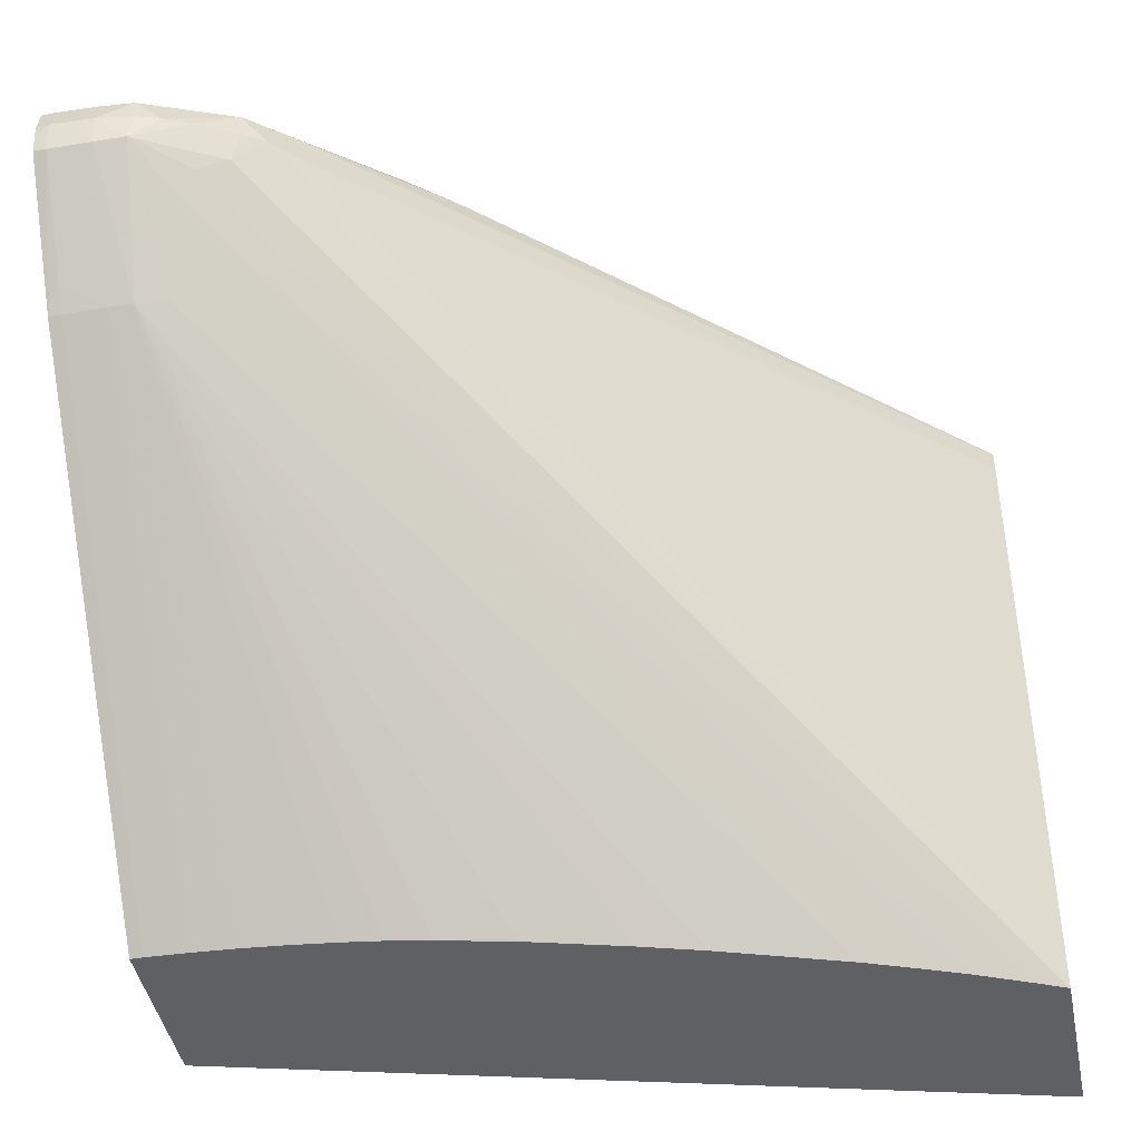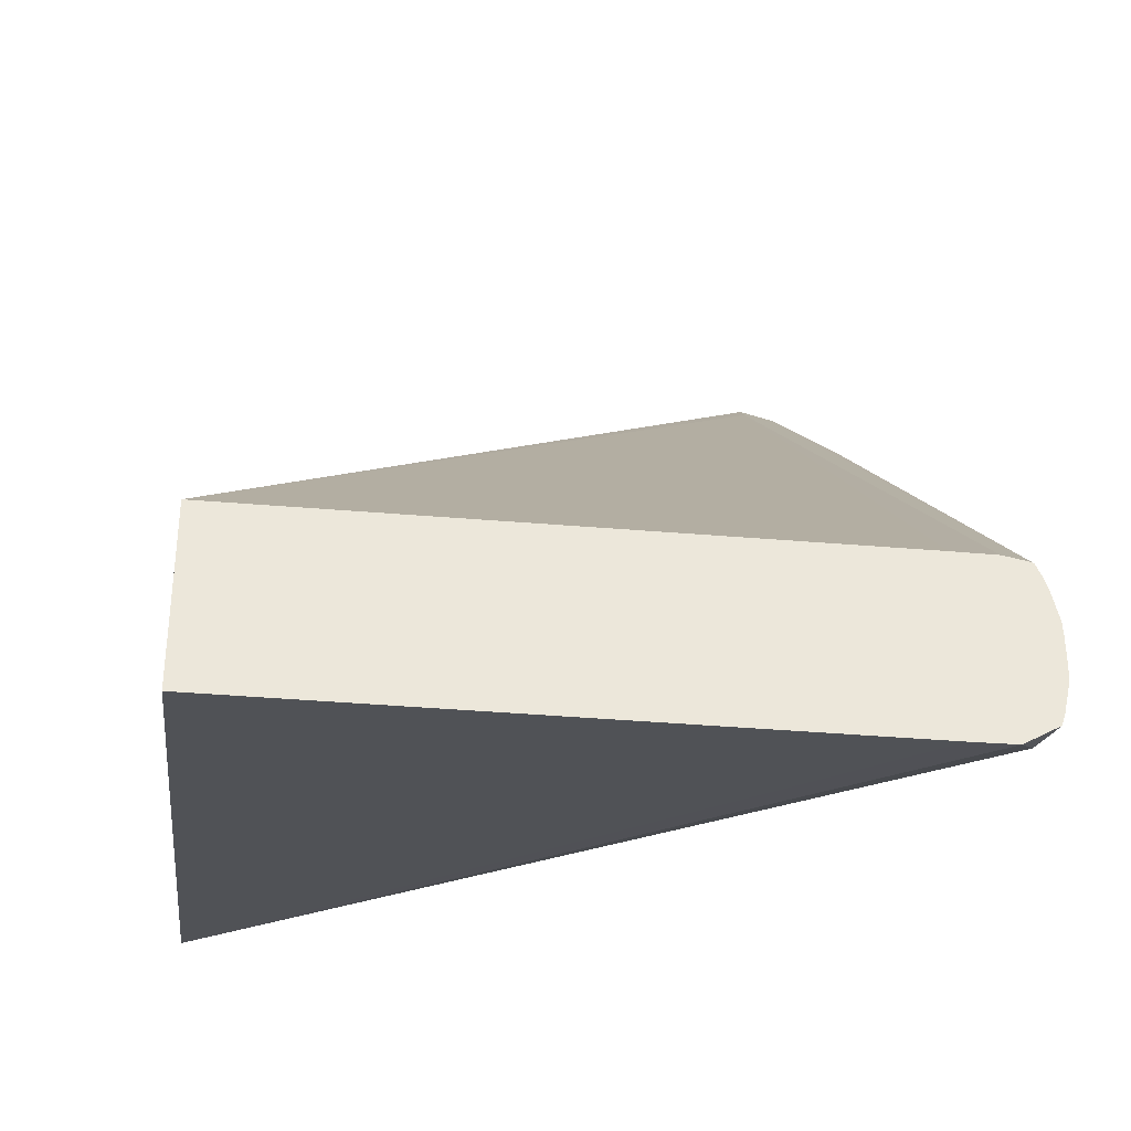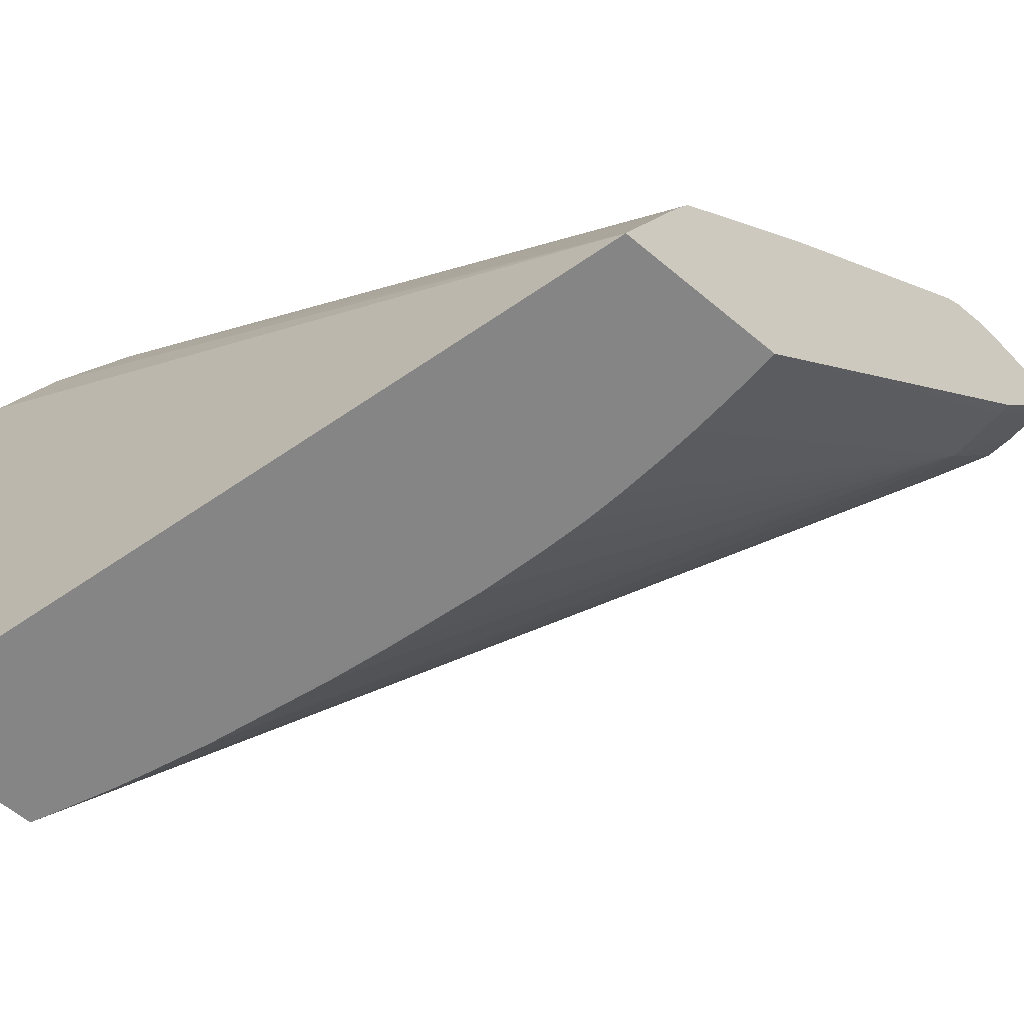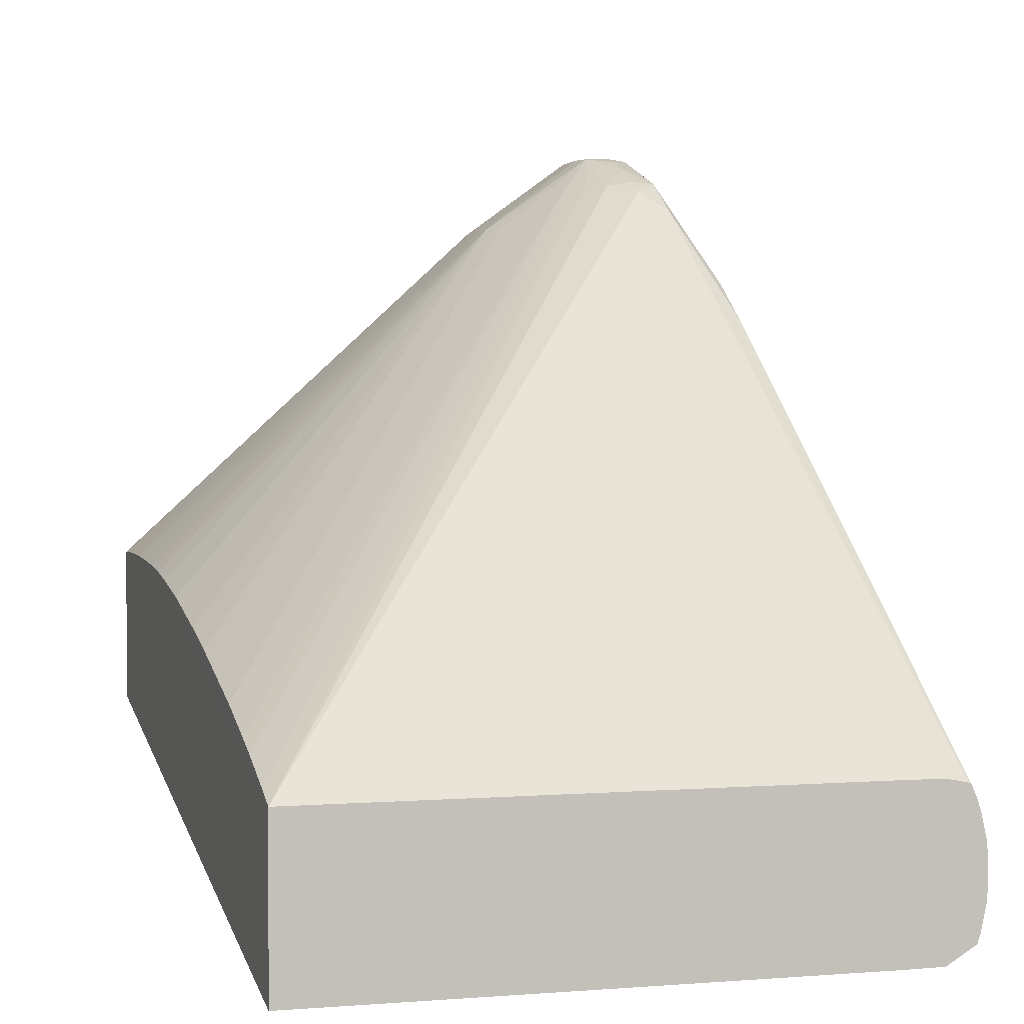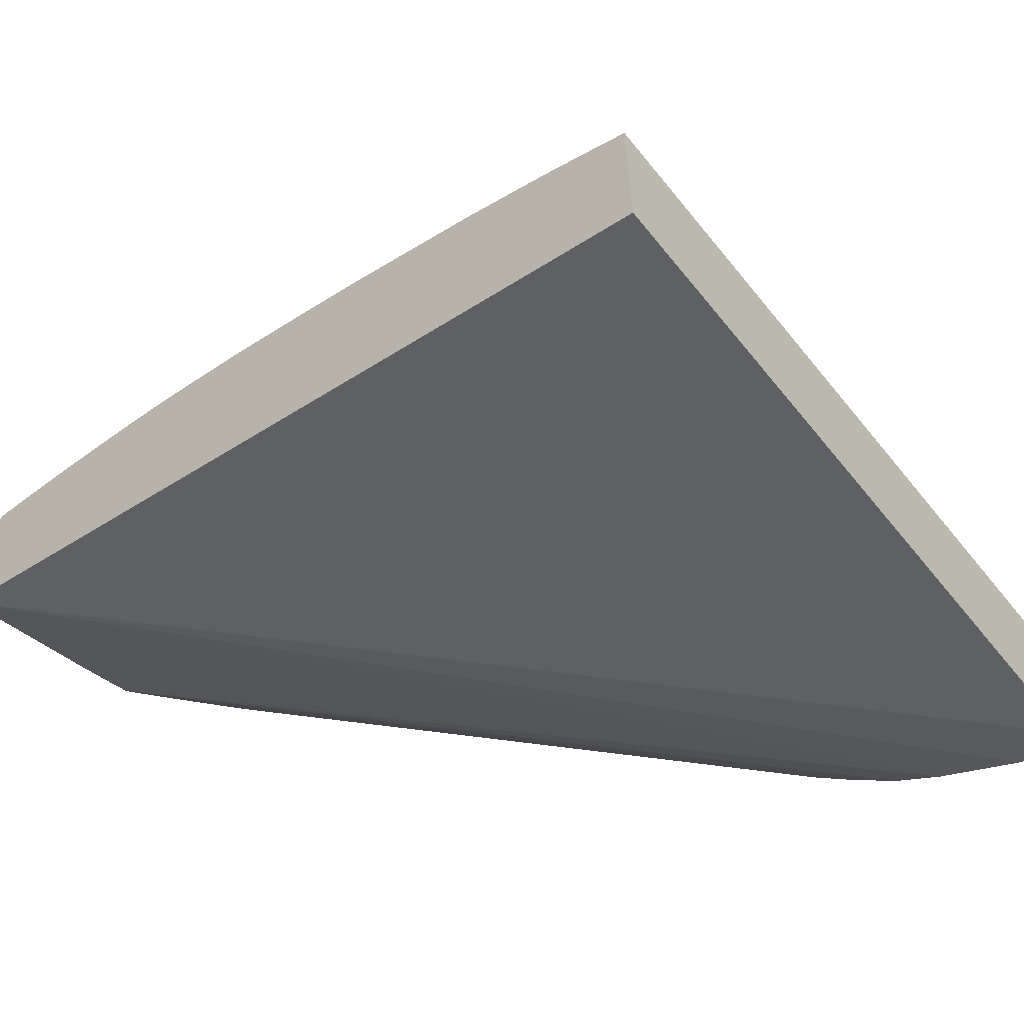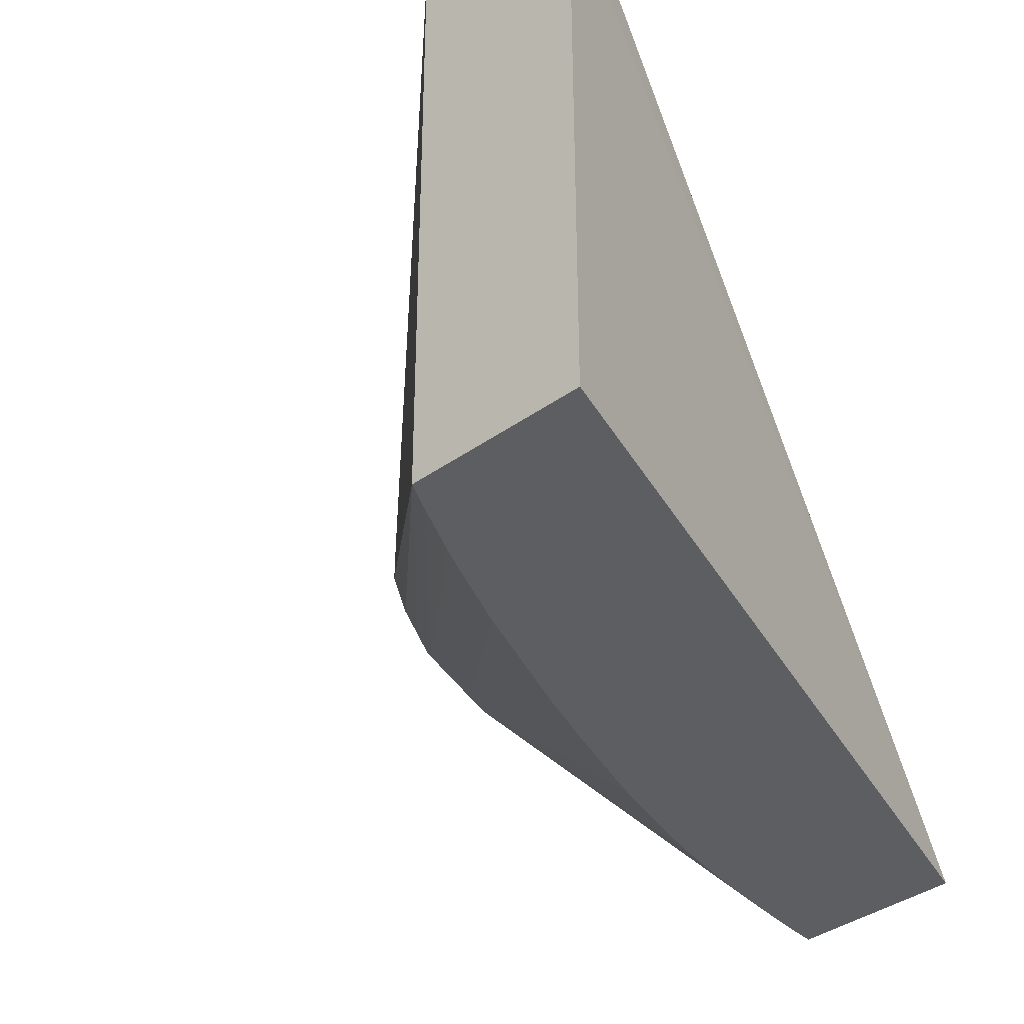
<metadata>
{"format":"obj","ext":"obj","renderer":"f3d","projection":"perspective","resolution":1024,"background":"white","views":[{"elev":-43.3,"azim":11.0,"up":"+Y"},{"elev":-35.5,"azim":83.3,"up":"+Z"},{"elev":-61.9,"azim":-130.4,"up":"+Y"},{"elev":0.6,"azim":72.5,"up":"+Z"},{"elev":-60.3,"azim":38.5,"up":"+Z"},{"elev":-38.9,"azim":131.7,"up":"+Y"}]}
</metadata>
<code>
v 0.0001534 0.01 0.0314
v 0.0001534 0.01 0.03446
v 0.0001534 0.02007 0.04305
v 0.0001534 0.01754 0.0414
v 0.0001534 0.01974 0.043
v 0.0003837 0.01972 0.04302
v 0.0003837 0.01796 0.04172
v 0.00115 0.01973 0.04301
v 0.00115 0.01755 0.0414
v 0.0003837 0.01753 0.04141
v 0.0003837 0.01 0.03446
v 0.001161 0.01 0.03444
v 0.001916 0.01 0.03441
v 0.001578 0.01756 0.04138
v 0.002682 0.01 0.03435
v 0.004215 0.01 0.03417
v 0.00349 0.01 0.03426
v 0.004981 0.01 0.03403
v 0.006264 0.01 0.03375
v 0.01468 0.01 0.02762
v 0.01468 0.01 0.03082
v 0.01418 0.01 0.03106
v 0.01321 0.01 0.03149
v 0.002397 0.01904 0.04219
v 0.01264 0.01 0.03172
v 0.01147 0.01 0.03217
v 0.002089 0.01767 0.0413
v 0.001916 0.01892 0.04227
v 0.0017 0.01978 0.04297
v 0.002665 0.01949 0.04235
v 0.0032 0.01974 0.04223
v 0.002682 0.02026 0.04265
v 0.002189 0.02026 0.04286
v 0.00332 0.02075 0.04227
v 0.003357 0.02026 0.04231
v 0.003739 0.02026 0.04206
v 0.004122 0.02026 0.04168
v 0.01468 0.02179 0.03085
v 0.004076 0.02081 0.04163
v 0.01468 0.02223 0.03076
v 0.01468 0.02102 0.03085
v 0.01468 0.02245 0.02816
v 0.01468 0.02257 0.02975
v 0.01468 0.02227 0.03074
v 0.00626 0.0215 0.03922
v 0.009241 0.02219 0.03529
v 0.01468 0.02238 0.03051
v 0.01468 0.02245 0.03029
v 0.01418 0.02255 0.03026
v 0.01111 0.02246 0.03256
v 0.01264 0.02256 0.03103
v 0.008814 0.02246 0.03332
v 0.01035 0.02255 0.03179
v 0.01264 0.02259 0.03026
v 0.01468 0.02259 0.02949
v 0.01341 0.02259 0.02949
v 0.01188 0.02259 0.03026
v 0.01418 0.02256 0.02873
v 0.01468 0.02258 0.02873
v 0.01468 0.02259 0.02899
v 0.01418 0.02235 0.02812
v 0.01338 0.0224 0.02869
v 0.01264 0.02254 0.02949
v 0.0119 0.02238 0.02948
v 0.01108 0.02242 0.03023
v 0.0103 0.02242 0.03098
v 0.01052 0.02231 0.03046
v 0.01132 0.0223 0.02973
v 0.01217 0.02224 0.02906
v 0.01264 0.02233 0.02892
v 0.01362 0.02228 0.02825
v 0.01468 0.02179 0.02763
v 0.01468 0.02239 0.02798
v 0.01468 0.02102 0.02762
v 0.0001534 0.0126 0.03246
v 0.0001534 0.01337 0.03279
v 0.0001534 0.01373 0.03295
v 0.0001534 0.0214 0.04061
v 0.0001534 0.01688 0.03593
v 0.0001534 0.01464 0.0338
v 0.0001534 0.01383 0.03304
v 0.009754 0.02231 0.0312
v 0.0001534 0.01648 0.03555
v 0.009012 0.0223 0.03197
v 0.009531 0.0224 0.03175
v 0.008779 0.02238 0.03253
v 0.008276 0.02228 0.03277
v 0.0001534 0.02148 0.04073
v 0.0001534 0.02159 0.04095
v 0.0001534 0.02159 0.04167
v 0.004595 0.02217 0.03753
v 0.008031 0.02234 0.03332
v 0.00756 0.02225 0.03358
v 0.004621 0.02217 0.03755
v 0.00958 0.02236 0.03409
v 0.005132 0.02216 0.03747
v 0.005747 0.02213 0.03731
v 0.005747 0.02201 0.03792
v 0.006513 0.02191 0.03792
v 0.005747 0.02181 0.03869
v 0.00115 0.02158 0.04166
v 0.0003837 0.0216 0.04169
v 0.00115 0.02134 0.04204
v 0.001958 0.02087 0.04259
v 0.001729 0.02067 0.04294
v 0.00115 0.02102 0.04252
v 0.00115 0.0207 0.04297
v 0.0003837 0.02104 0.04252
v 0.0003837 0.0207 0.04298
v 0.0001534 0.0207 0.04297
v 0.0001534 0.02125 0.0422
v 0.0003837 0.02136 0.04207
v 0.0001534 0.02152 0.04178
v 0.0001534 0.02026 0.04306
v 0.0003837 0.02026 0.04309
v 0.00115 0.02026 0.04307
v 0.001806 0.02026 0.04298
v 0.009168 0.01 0.03293
v 0.008047 0.01 0.03327
v 0.002682 0.02083 0.04242
v 0.001916 0.02128 0.04192
v 0.001916 0.02151 0.04154
v 0.002674 0.02123 0.04171
v 0.004466 0.02139 0.04057
v 0.005463 0.02145 0.03994
v 0.004981 0.02149 0.04008
f 2 3 1
f 4 3 2
f 5 3 4
f 5 6 3
f 5 4 6
f 7 6 4
f 7 8 6
f 7 9 8
f 7 10 9
f 7 4 10
f 10 4 2
f 11 10 2
f 9 10 11
f 9 11 12
f 13 9 12
f 13 14 9
f 13 15 14
f 13 12 15
f 15 12 16
f 17 15 16
f 17 14 15
f 17 16 14
f 18 14 16
f 18 19 14
f 18 16 19
f 16 12 19
f 19 12 1
f 19 1 20
f 19 20 21
f 22 19 21
f 22 23 19
f 24 23 22
f 25 23 24
f 25 19 23
f 25 26 19
f 25 24 26
f 24 27 26
f 24 28 27
f 24 29 28
f 24 30 29
f 24 22 30
f 22 21 30
f 30 21 31
f 30 31 29
f 32 29 31
f 32 33 29
f 32 34 33
f 35 34 32
f 35 36 34
f 35 31 36
f 35 32 31
f 36 31 21
f 37 36 21
f 38 36 37
f 38 39 36
f 38 40 39
f 38 41 40
f 38 37 41
f 37 21 41
f 41 21 40
f 40 21 42
f 43 40 42
f 44 40 43
f 44 45 40
f 44 46 45
f 47 46 44
f 47 48 46
f 47 44 48
f 48 44 43
f 48 43 49
f 48 49 46
f 49 50 46
f 51 50 49
f 51 52 50
f 51 53 52
f 51 54 53
f 55 54 51
f 56 54 55
f 56 57 54
f 56 58 57
f 56 59 58
f 56 60 59
f 56 55 60
f 55 43 60
f 55 51 43
f 51 49 43
f 60 43 42
f 59 60 42
f 59 42 58
f 58 42 61
f 62 58 61
f 62 63 58
f 64 63 62
f 65 63 64
f 65 57 63
f 65 66 57
f 65 67 66
f 65 68 67
f 65 64 68
f 64 69 68
f 64 70 69
f 64 62 70
f 62 61 70
f 70 61 71
f 70 71 69
f 71 1 69
f 71 72 1
f 61 72 71
f 73 72 61
f 73 42 72
f 73 61 42
f 72 42 20
f 74 72 20
f 74 1 72
f 74 20 1
f 21 20 42
f 75 69 1
f 76 69 75
f 76 77 69
f 76 75 77
f 75 1 77
f 77 1 78
f 79 77 78
f 80 77 79
f 81 77 80
f 81 67 77
f 81 82 67
f 81 80 82
f 83 82 80
f 83 79 82
f 83 80 79
f 84 82 79
f 85 82 84
f 85 66 82
f 85 53 66
f 85 86 53
f 85 84 86
f 84 87 86
f 84 78 87
f 84 79 78
f 88 87 78
f 88 89 87
f 88 78 89
f 89 78 90
f 89 90 91
f 92 89 91
f 92 93 89
f 92 87 93
f 92 86 87
f 92 53 86
f 92 52 53
f 92 91 52
f 52 91 94
f 52 94 50
f 95 50 94
f 95 46 50
f 96 46 95
f 96 97 46
f 98 97 96
f 98 46 97
f 98 99 46
f 98 100 99
f 98 101 100
f 98 96 101
f 96 94 101
f 96 95 94
f 102 101 94
f 103 101 102
f 103 104 101
f 103 105 104
f 106 105 103
f 106 107 105
f 108 107 106
f 108 109 107
f 108 110 109
f 108 111 110
f 112 111 108
f 112 113 111
f 112 102 113
f 112 103 102
f 112 106 103
f 112 108 106
f 113 102 90
f 113 90 111
f 111 90 110
f 110 90 3
f 114 110 3
f 114 115 110
f 114 3 115
f 6 115 3
f 8 115 6
f 116 115 8
f 107 115 116
f 109 115 107
f 109 110 115
f 107 116 105
f 117 105 116
f 117 33 105
f 117 29 33
f 117 116 29
f 116 8 29
f 8 14 29
f 9 14 8
f 28 29 14
f 28 14 27
f 26 27 14
f 118 26 14
f 118 19 26
f 119 19 118
f 119 14 19
f 119 118 14
f 33 34 105
f 120 105 34
f 104 105 120
f 121 104 120
f 121 101 104
f 121 122 101
f 121 120 122
f 123 122 120
f 123 124 122
f 123 34 124
f 123 120 34
f 125 124 34
f 126 124 125
f 126 122 124
f 126 100 122
f 126 125 100
f 99 100 125
f 99 125 46
f 125 45 46
f 125 39 45
f 125 34 39
f 39 34 36
f 39 40 45
f 100 101 122
f 90 78 3
f 3 78 1
f 102 91 90
f 102 94 91
f 93 87 89
f 57 66 53
f 57 53 54
f 67 82 66
f 68 77 67
f 68 69 77
f 57 58 63
f 2 1 12
f 11 2 12

</code>
